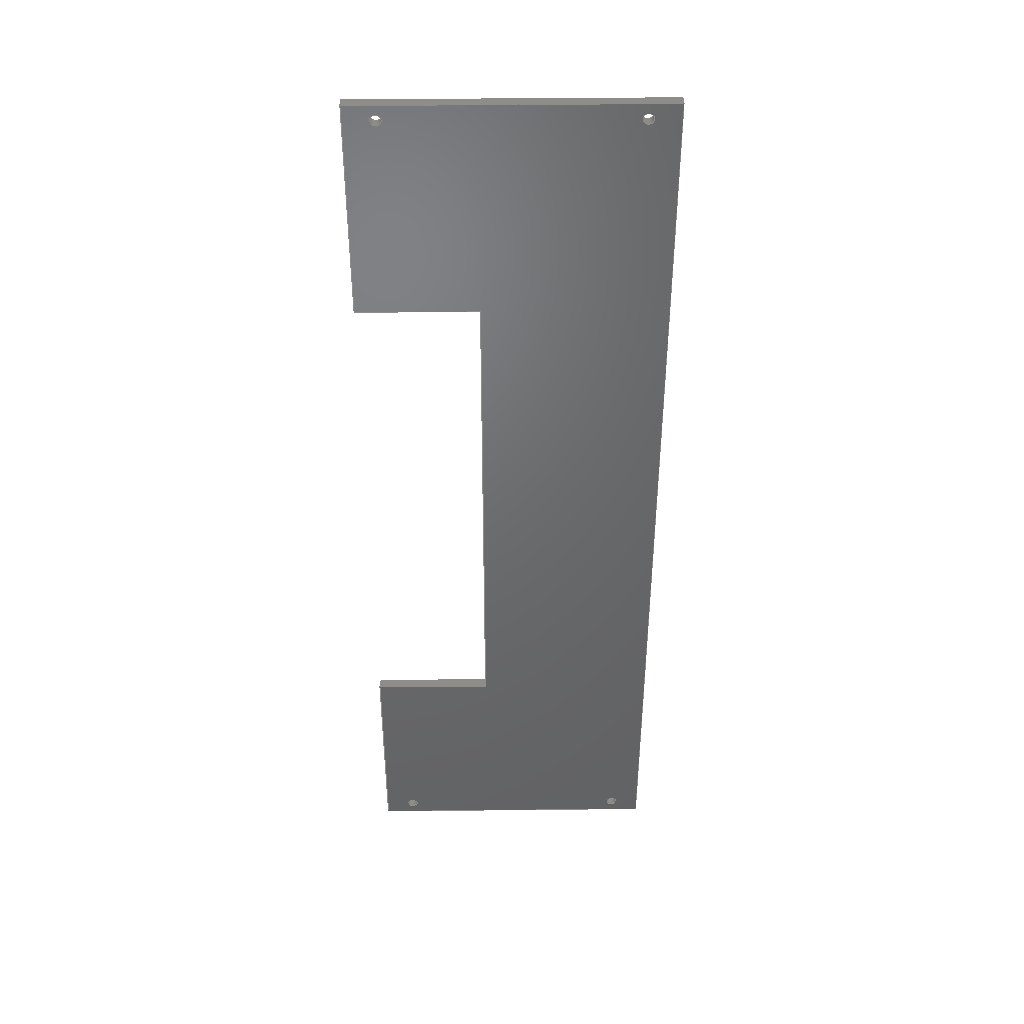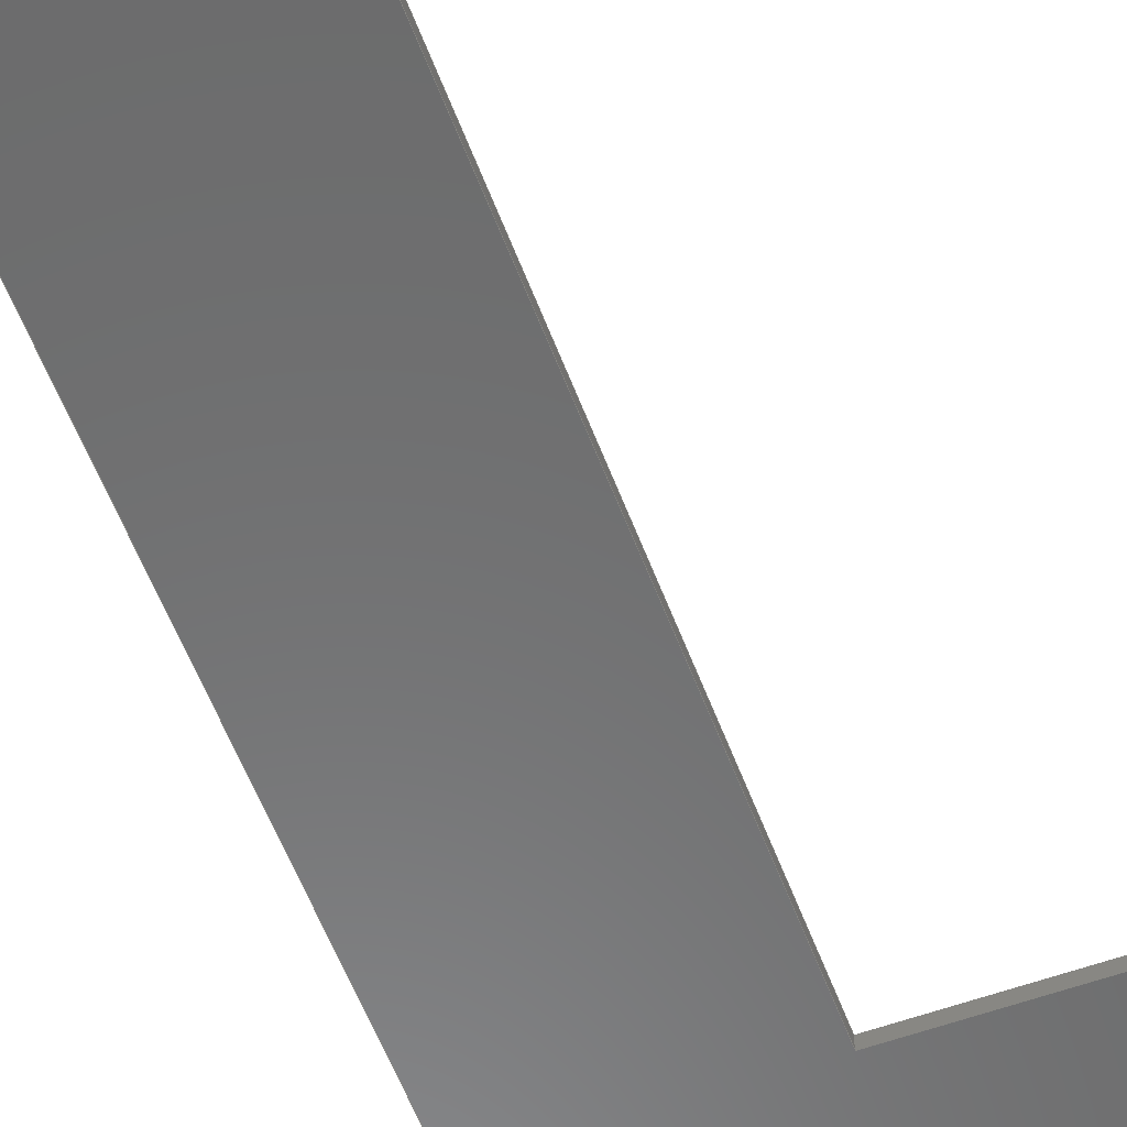
<metadata>
{"format":"step","ext":"stp","renderer":"f3d","projection":"perspective","resolution":1024,"background":"white","views":[{"elev":41.7,"azim":179.3,"up":"+Z"},{"elev":-57.4,"azim":20.5,"up":"+Y"}]}
</metadata>
<code>
ISO-10303-21;
DATA;
#1=MECHANICAL_DESIGN_GEOMETRIC_PRESENTATION_REPRESENTATION('',(#4),#436);
#2=SHAPE_REPRESENTATION_RELATIONSHIP('SRR','None',#448,#3);
#3=ADVANCED_BREP_SHAPE_REPRESENTATION('',(#5),#435);
#4=STYLED_ITEM('',(#457),#5);
#5=MANIFOLD_SOLID_BREP('Solid1',#262);
#6=CYLINDRICAL_SURFACE('',#288,0.1325);
#7=CYLINDRICAL_SURFACE('',#289,0.1325);
#8=CYLINDRICAL_SURFACE('',#290,0.1325);
#9=CYLINDRICAL_SURFACE('',#291,0.1325);
#10=FACE_BOUND('',#45,.T.);
#11=FACE_BOUND('',#46,.T.);
#12=FACE_BOUND('',#47,.T.);
#13=FACE_BOUND('',#48,.T.);
#14=FACE_BOUND('',#58,.T.);
#15=FACE_BOUND('',#59,.T.);
#16=FACE_BOUND('',#60,.T.);
#17=FACE_BOUND('',#61,.T.);
#18=FACE_BOUND('',#63,.T.);
#19=FACE_BOUND('',#65,.T.);
#20=FACE_BOUND('',#67,.T.);
#21=FACE_BOUND('',#69,.T.);
#22=CIRCLE('',#271,0.1325);
#23=CIRCLE('',#272,0.1325);
#24=CIRCLE('',#273,0.1325);
#25=CIRCLE('',#274,0.1325);
#26=CIRCLE('',#284,0.1325);
#27=CIRCLE('',#285,0.1325);
#28=CIRCLE('',#286,0.1325);
#29=CIRCLE('',#287,0.1325);
#30=FACE_OUTER_BOUND('',#44,.T.);
#31=FACE_OUTER_BOUND('',#49,.T.);
#32=FACE_OUTER_BOUND('',#50,.T.);
#33=FACE_OUTER_BOUND('',#51,.T.);
#34=FACE_OUTER_BOUND('',#52,.T.);
#35=FACE_OUTER_BOUND('',#53,.T.);
#36=FACE_OUTER_BOUND('',#54,.T.);
#37=FACE_OUTER_BOUND('',#55,.T.);
#38=FACE_OUTER_BOUND('',#56,.T.);
#39=FACE_OUTER_BOUND('',#57,.T.);
#40=FACE_OUTER_BOUND('',#62,.T.);
#41=FACE_OUTER_BOUND('',#64,.T.);
#42=FACE_OUTER_BOUND('',#66,.T.);
#43=FACE_OUTER_BOUND('',#68,.T.);
#44=EDGE_LOOP('',(#174,#175,#176,#177,#178,#179,#180,#181));
#45=EDGE_LOOP('',(#182));
#46=EDGE_LOOP('',(#183));
#47=EDGE_LOOP('',(#184));
#48=EDGE_LOOP('',(#185));
#49=EDGE_LOOP('',(#186,#187,#188,#189));
#50=EDGE_LOOP('',(#190,#191,#192,#193));
#51=EDGE_LOOP('',(#194,#195,#196,#197));
#52=EDGE_LOOP('',(#198,#199,#200,#201));
#53=EDGE_LOOP('',(#202,#203,#204,#205));
#54=EDGE_LOOP('',(#206,#207,#208,#209));
#55=EDGE_LOOP('',(#210,#211,#212,#213));
#56=EDGE_LOOP('',(#214,#215,#216,#217));
#57=EDGE_LOOP('',(#218,#219,#220,#221,#222,#223,#224,#225));
#58=EDGE_LOOP('',(#226));
#59=EDGE_LOOP('',(#227));
#60=EDGE_LOOP('',(#228));
#61=EDGE_LOOP('',(#229));
#62=EDGE_LOOP('',(#230));
#63=EDGE_LOOP('',(#231));
#64=EDGE_LOOP('',(#232));
#65=EDGE_LOOP('',(#233));
#66=EDGE_LOOP('',(#234));
#67=EDGE_LOOP('',(#235));
#68=EDGE_LOOP('',(#236));
#69=EDGE_LOOP('',(#237));
#70=LINE('',#366,#94);
#71=LINE('',#368,#95);
#72=LINE('',#370,#96);
#73=LINE('',#372,#97);
#74=LINE('',#374,#98);
#75=LINE('',#376,#99);
#76=LINE('',#378,#100);
#77=LINE('',#379,#101);
#78=LINE('',#390,#102);
#79=LINE('',#392,#103);
#80=LINE('',#393,#104);
#81=LINE('',#396,#105);
#82=LINE('',#397,#106);
#83=LINE('',#400,#107);
#84=LINE('',#401,#108);
#85=LINE('',#404,#109);
#86=LINE('',#405,#110);
#87=LINE('',#408,#111);
#88=LINE('',#409,#112);
#89=LINE('',#412,#113);
#90=LINE('',#413,#114);
#91=LINE('',#416,#115);
#92=LINE('',#417,#116);
#93=LINE('',#419,#117);
#94=VECTOR('',#296,3);
#95=VECTOR('',#297,13);
#96=VECTOR('',#298,3);
#97=VECTOR('',#299,5.5);
#98=VECTOR('',#300,7.5);
#99=VECTOR('',#301,24);
#100=VECTOR('',#302,7.5);
#101=VECTOR('',#303,5.5);
#102=VECTOR('',#314,0.25);
#103=VECTOR('',#315,3);
#104=VECTOR('',#316,0.25);
#105=VECTOR('',#319,13);
#106=VECTOR('',#320,0.25);
#107=VECTOR('',#323,3);
#108=VECTOR('',#324,0.25);
#109=VECTOR('',#327,5.5);
#110=VECTOR('',#328,0.25);
#111=VECTOR('',#331,7.5);
#112=VECTOR('',#332,0.25);
#113=VECTOR('',#335,24);
#114=VECTOR('',#336,0.25);
#115=VECTOR('',#339,7.5);
#116=VECTOR('',#340,0.25);
#117=VECTOR('',#343,5.5);
#118=VERTEX_POINT('',#364);
#119=VERTEX_POINT('',#365);
#120=VERTEX_POINT('',#367);
#121=VERTEX_POINT('',#369);
#122=VERTEX_POINT('',#371);
#123=VERTEX_POINT('',#373);
#124=VERTEX_POINT('',#375);
#125=VERTEX_POINT('',#377);
#126=VERTEX_POINT('',#380);
#127=VERTEX_POINT('',#382);
#128=VERTEX_POINT('',#384);
#129=VERTEX_POINT('',#386);
#130=VERTEX_POINT('',#389);
#131=VERTEX_POINT('',#391);
#132=VERTEX_POINT('',#395);
#133=VERTEX_POINT('',#399);
#134=VERTEX_POINT('',#403);
#135=VERTEX_POINT('',#407);
#136=VERTEX_POINT('',#411);
#137=VERTEX_POINT('',#415);
#138=VERTEX_POINT('',#421);
#139=VERTEX_POINT('',#423);
#140=VERTEX_POINT('',#425);
#141=VERTEX_POINT('',#427);
#142=EDGE_CURVE('',#118,#119,#70,.T.);
#143=EDGE_CURVE('',#120,#118,#71,.T.);
#144=EDGE_CURVE('',#120,#121,#72,.T.);
#145=EDGE_CURVE('',#121,#122,#73,.T.);
#146=EDGE_CURVE('',#122,#123,#74,.T.);
#147=EDGE_CURVE('',#123,#124,#75,.T.);
#148=EDGE_CURVE('',#124,#125,#76,.T.);
#149=EDGE_CURVE('',#125,#119,#77,.T.);
#150=EDGE_CURVE('',#126,#126,#22,.T.);
#151=EDGE_CURVE('',#127,#127,#23,.T.);
#152=EDGE_CURVE('',#128,#128,#24,.T.);
#153=EDGE_CURVE('',#129,#129,#25,.T.);
#154=EDGE_CURVE('',#130,#119,#78,.T.);
#155=EDGE_CURVE('',#131,#130,#79,.T.);
#156=EDGE_CURVE('',#118,#131,#80,.T.);
#157=EDGE_CURVE('',#132,#131,#81,.T.);
#158=EDGE_CURVE('',#120,#132,#82,.T.);
#159=EDGE_CURVE('',#132,#133,#83,.T.);
#160=EDGE_CURVE('',#133,#121,#84,.T.);
#161=EDGE_CURVE('',#133,#134,#85,.T.);
#162=EDGE_CURVE('',#134,#122,#86,.T.);
#163=EDGE_CURVE('',#134,#135,#87,.T.);
#164=EDGE_CURVE('',#135,#123,#88,.T.);
#165=EDGE_CURVE('',#135,#136,#89,.T.);
#166=EDGE_CURVE('',#136,#124,#90,.T.);
#167=EDGE_CURVE('',#136,#137,#91,.T.);
#168=EDGE_CURVE('',#137,#125,#92,.T.);
#169=EDGE_CURVE('',#137,#130,#93,.T.);
#170=EDGE_CURVE('',#138,#138,#26,.T.);
#171=EDGE_CURVE('',#139,#139,#27,.T.);
#172=EDGE_CURVE('',#140,#140,#28,.T.);
#173=EDGE_CURVE('',#141,#141,#29,.T.);
#174=ORIENTED_EDGE('',*,*,#142,.F.);
#175=ORIENTED_EDGE('',*,*,#143,.F.);
#176=ORIENTED_EDGE('',*,*,#144,.T.);
#177=ORIENTED_EDGE('',*,*,#145,.T.);
#178=ORIENTED_EDGE('',*,*,#146,.T.);
#179=ORIENTED_EDGE('',*,*,#147,.T.);
#180=ORIENTED_EDGE('',*,*,#148,.T.);
#181=ORIENTED_EDGE('',*,*,#149,.T.);
#182=ORIENTED_EDGE('',*,*,#150,.F.);
#183=ORIENTED_EDGE('',*,*,#151,.F.);
#184=ORIENTED_EDGE('',*,*,#152,.F.);
#185=ORIENTED_EDGE('',*,*,#153,.F.);
#186=ORIENTED_EDGE('',*,*,#142,.T.);
#187=ORIENTED_EDGE('',*,*,#154,.F.);
#188=ORIENTED_EDGE('',*,*,#155,.F.);
#189=ORIENTED_EDGE('',*,*,#156,.F.);
#190=ORIENTED_EDGE('',*,*,#143,.T.);
#191=ORIENTED_EDGE('',*,*,#156,.T.);
#192=ORIENTED_EDGE('',*,*,#157,.F.);
#193=ORIENTED_EDGE('',*,*,#158,.F.);
#194=ORIENTED_EDGE('',*,*,#144,.F.);
#195=ORIENTED_EDGE('',*,*,#158,.T.);
#196=ORIENTED_EDGE('',*,*,#159,.T.);
#197=ORIENTED_EDGE('',*,*,#160,.T.);
#198=ORIENTED_EDGE('',*,*,#160,.F.);
#199=ORIENTED_EDGE('',*,*,#161,.T.);
#200=ORIENTED_EDGE('',*,*,#162,.T.);
#201=ORIENTED_EDGE('',*,*,#145,.F.);
#202=ORIENTED_EDGE('',*,*,#146,.F.);
#203=ORIENTED_EDGE('',*,*,#162,.F.);
#204=ORIENTED_EDGE('',*,*,#163,.T.);
#205=ORIENTED_EDGE('',*,*,#164,.T.);
#206=ORIENTED_EDGE('',*,*,#147,.F.);
#207=ORIENTED_EDGE('',*,*,#164,.F.);
#208=ORIENTED_EDGE('',*,*,#165,.T.);
#209=ORIENTED_EDGE('',*,*,#166,.T.);
#210=ORIENTED_EDGE('',*,*,#148,.F.);
#211=ORIENTED_EDGE('',*,*,#166,.F.);
#212=ORIENTED_EDGE('',*,*,#167,.T.);
#213=ORIENTED_EDGE('',*,*,#168,.T.);
#214=ORIENTED_EDGE('',*,*,#154,.T.);
#215=ORIENTED_EDGE('',*,*,#149,.F.);
#216=ORIENTED_EDGE('',*,*,#168,.F.);
#217=ORIENTED_EDGE('',*,*,#169,.T.);
#218=ORIENTED_EDGE('',*,*,#155,.T.);
#219=ORIENTED_EDGE('',*,*,#169,.F.);
#220=ORIENTED_EDGE('',*,*,#167,.F.);
#221=ORIENTED_EDGE('',*,*,#165,.F.);
#222=ORIENTED_EDGE('',*,*,#163,.F.);
#223=ORIENTED_EDGE('',*,*,#161,.F.);
#224=ORIENTED_EDGE('',*,*,#159,.F.);
#225=ORIENTED_EDGE('',*,*,#157,.T.);
#226=ORIENTED_EDGE('',*,*,#170,.F.);
#227=ORIENTED_EDGE('',*,*,#171,.F.);
#228=ORIENTED_EDGE('',*,*,#172,.F.);
#229=ORIENTED_EDGE('',*,*,#173,.F.);
#230=ORIENTED_EDGE('',*,*,#150,.T.);
#231=ORIENTED_EDGE('',*,*,#170,.T.);
#232=ORIENTED_EDGE('',*,*,#151,.T.);
#233=ORIENTED_EDGE('',*,*,#171,.T.);
#234=ORIENTED_EDGE('',*,*,#172,.T.);
#235=ORIENTED_EDGE('',*,*,#152,.T.);
#236=ORIENTED_EDGE('',*,*,#173,.T.);
#237=ORIENTED_EDGE('',*,*,#153,.T.);
#238=PLANE('',#270);
#239=PLANE('',#275);
#240=PLANE('',#276);
#241=PLANE('',#277);
#242=PLANE('',#278);
#243=PLANE('',#279);
#244=PLANE('',#280);
#245=PLANE('',#281);
#246=PLANE('',#282);
#247=PLANE('',#283);
#248=ADVANCED_FACE('',(#30,#10,#11,#12,#13),#238,.F.);
#249=ADVANCED_FACE('',(#31),#239,.F.);
#250=ADVANCED_FACE('',(#32),#240,.F.);
#251=ADVANCED_FACE('',(#33),#241,.F.);
#252=ADVANCED_FACE('',(#34),#242,.T.);
#253=ADVANCED_FACE('',(#35),#243,.T.);
#254=ADVANCED_FACE('',(#36),#244,.T.);
#255=ADVANCED_FACE('',(#37),#245,.T.);
#256=ADVANCED_FACE('',(#38),#246,.T.);
#257=ADVANCED_FACE('',(#39,#14,#15,#16,#17),#247,.T.);
#258=ADVANCED_FACE('',(#40,#18),#6,.F.);
#259=ADVANCED_FACE('',(#41,#19),#7,.F.);
#260=ADVANCED_FACE('',(#42,#20),#8,.F.);
#261=ADVANCED_FACE('',(#43,#21),#9,.F.);
#262=CLOSED_SHELL('',(#248,#249,#250,#251,#252,#253,#254,#255,#256,#257,
#258,#259,#260,#261));
#263=DATE_TIME_ROLE('creation_date');
#264=APPLIED_DATE_AND_TIME_ASSIGNMENT(#265,#263,(#450));
#265=DATE_AND_TIME(#266,#267);
#266=CALENDAR_DATE(2016,16,12);
#267=LOCAL_TIME(17,15,37,#268);
#268=COORDINATED_UNIVERSAL_TIME_OFFSET(0,0,.BEHIND.);
#269=AXIS2_PLACEMENT_3D('placement',#362,#292,#293);
#270=AXIS2_PLACEMENT_3D('',#363,#294,#295);
#271=AXIS2_PLACEMENT_3D('',#381,#304,#305);
#272=AXIS2_PLACEMENT_3D('',#383,#306,#307);
#273=AXIS2_PLACEMENT_3D('',#385,#308,#309);
#274=AXIS2_PLACEMENT_3D('',#387,#310,#311);
#275=AXIS2_PLACEMENT_3D('',#388,#312,#313);
#276=AXIS2_PLACEMENT_3D('',#394,#317,#318);
#277=AXIS2_PLACEMENT_3D('',#398,#321,#322);
#278=AXIS2_PLACEMENT_3D('',#402,#325,#326);
#279=AXIS2_PLACEMENT_3D('',#406,#329,#330);
#280=AXIS2_PLACEMENT_3D('',#410,#333,#334);
#281=AXIS2_PLACEMENT_3D('',#414,#337,#338);
#282=AXIS2_PLACEMENT_3D('',#418,#341,#342);
#283=AXIS2_PLACEMENT_3D('',#420,#344,#345);
#284=AXIS2_PLACEMENT_3D('',#422,#346,#347);
#285=AXIS2_PLACEMENT_3D('',#424,#348,#349);
#286=AXIS2_PLACEMENT_3D('',#426,#350,#351);
#287=AXIS2_PLACEMENT_3D('',#428,#352,#353);
#288=AXIS2_PLACEMENT_3D('',#429,#354,#355);
#289=AXIS2_PLACEMENT_3D('',#430,#356,#357);
#290=AXIS2_PLACEMENT_3D('',#431,#358,#359);
#291=AXIS2_PLACEMENT_3D('',#432,#360,#361);
#292=DIRECTION('axis',(0,0,1));
#293=DIRECTION('refdir',(1,0,0));
#294=DIRECTION('center_axis',(0,1,0));
#295=DIRECTION('ref_axis',(1,0,0));
#296=DIRECTION('',(1,0,0));
#297=DIRECTION('',(0,0,-1));
#298=DIRECTION('',(1,0,0));
#299=DIRECTION('',(0,0,1));
#300=DIRECTION('',(-1,0,0));
#301=DIRECTION('',(0,0,-1));
#302=DIRECTION('',(1,0,0));
#303=DIRECTION('',(0,0,1));
#304=DIRECTION('center_axis',(0,-1,0));
#305=DIRECTION('ref_axis',(0,0,1));
#306=DIRECTION('center_axis',(0,-1,0));
#307=DIRECTION('ref_axis',(0,0,1));
#308=DIRECTION('center_axis',(0,-1,0));
#309=DIRECTION('ref_axis',(0,0,1));
#310=DIRECTION('center_axis',(0,-1,0));
#311=DIRECTION('ref_axis',(0,0,1));
#312=DIRECTION('center_axis',(0,0,-1));
#313=DIRECTION('ref_axis',(-1,0,0));
#314=DIRECTION('',(0,-1,0));
#315=DIRECTION('',(1,0,0));
#316=DIRECTION('',(0,1,0));
#317=DIRECTION('center_axis',(-1,0,0));
#318=DIRECTION('ref_axis',(0,0,1));
#319=DIRECTION('',(0,0,-1));
#320=DIRECTION('',(0,1,0));
#321=DIRECTION('center_axis',(0,0,1));
#322=DIRECTION('ref_axis',(1,0,0));
#323=DIRECTION('',(1,0,0));
#324=DIRECTION('',(0,-1,0));
#325=DIRECTION('center_axis',(1,0,0));
#326=DIRECTION('ref_axis',(0,0,-1));
#327=DIRECTION('',(0,0,1));
#328=DIRECTION('',(0,-1,0));
#329=DIRECTION('center_axis',(0,0,1));
#330=DIRECTION('ref_axis',(1,0,0));
#331=DIRECTION('',(-1,0,0));
#332=DIRECTION('',(0,-1,0));
#333=DIRECTION('center_axis',(-1,0,0));
#334=DIRECTION('ref_axis',(0,0,1));
#335=DIRECTION('',(0,0,-1));
#336=DIRECTION('',(0,-1,0));
#337=DIRECTION('center_axis',(0,0,-1));
#338=DIRECTION('ref_axis',(-1,0,0));
#339=DIRECTION('',(1,0,0));
#340=DIRECTION('',(0,-1,0));
#341=DIRECTION('center_axis',(1,0,0));
#342=DIRECTION('ref_axis',(0,0,-1));
#343=DIRECTION('',(0,0,1));
#344=DIRECTION('center_axis',(0,1,0));
#345=DIRECTION('ref_axis',(1,0,0));
#346=DIRECTION('center_axis',(0,1,0));
#347=DIRECTION('ref_axis',(0,0,-1));
#348=DIRECTION('center_axis',(0,1,0));
#349=DIRECTION('ref_axis',(0,0,-1));
#350=DIRECTION('center_axis',(0,1,0));
#351=DIRECTION('ref_axis',(0,0,-1));
#352=DIRECTION('center_axis',(0,1,0));
#353=DIRECTION('ref_axis',(0,0,-1));
#354=DIRECTION('center_axis',(0,1,0));
#355=DIRECTION('ref_axis',(0,0,-1));
#356=DIRECTION('center_axis',(0,1,0));
#357=DIRECTION('ref_axis',(0,0,-1));
#358=DIRECTION('center_axis',(0,-1,0));
#359=DIRECTION('ref_axis',(0,0,1));
#360=DIRECTION('center_axis',(0,-1,0));
#361=DIRECTION('ref_axis',(0,0,1));
#362=CARTESIAN_POINT('',(0,0,0));
#363=CARTESIAN_POINT('Origin',(0,0,0));
#364=CARTESIAN_POINT('',(0.75,0,-6.5));
#365=CARTESIAN_POINT('',(3.75,0,-6.5));
#366=CARTESIAN_POINT('',(0.75,0,-6.5));
#367=CARTESIAN_POINT('',(0.75,0,6.5));
#368=CARTESIAN_POINT('',(0.75,0,6.5));
#369=CARTESIAN_POINT('',(3.75,0,6.5));
#370=CARTESIAN_POINT('',(0.75,0,6.5));
#371=CARTESIAN_POINT('',(3.75,0,12));
#372=CARTESIAN_POINT('',(3.75,0,6.5));
#373=CARTESIAN_POINT('',(-3.75,0,12));
#374=CARTESIAN_POINT('',(3.75,0,12));
#375=CARTESIAN_POINT('',(-3.75,0,-12));
#376=CARTESIAN_POINT('',(-3.75,0,12));
#377=CARTESIAN_POINT('',(3.75,0,-12));
#378=CARTESIAN_POINT('',(-3.75,0,-12));
#379=CARTESIAN_POINT('',(3.75,0,-12));
#380=CARTESIAN_POINT('',(-3,0,11.76));
#381=CARTESIAN_POINT('Origin',(-3,0,11.62));
#382=CARTESIAN_POINT('',(3,0,11.76));
#383=CARTESIAN_POINT('Origin',(3,0,11.62));
#384=CARTESIAN_POINT('',(-3,0,-11.76));
#385=CARTESIAN_POINT('Origin',(-3,0,-11.62));
#386=CARTESIAN_POINT('',(3,0,-11.76));
#387=CARTESIAN_POINT('Origin',(3,0,-11.62));
#388=CARTESIAN_POINT('Origin',(3.75,0.25,-6.5));
#389=CARTESIAN_POINT('',(3.75,0.25,-6.5));
#390=CARTESIAN_POINT('',(3.75,0.25,-6.5));
#391=CARTESIAN_POINT('',(0.75,0.25,-6.5));
#392=CARTESIAN_POINT('',(0.75,0.25,-6.5));
#393=CARTESIAN_POINT('',(0.75,0,-6.5));
#394=CARTESIAN_POINT('Origin',(0.75,0.25,-6.5));
#395=CARTESIAN_POINT('',(0.75,0.25,6.5));
#396=CARTESIAN_POINT('',(0.75,0.25,6.5));
#397=CARTESIAN_POINT('',(0.75,0,6.5));
#398=CARTESIAN_POINT('Origin',(0.75,0.25,6.5));
#399=CARTESIAN_POINT('',(3.75,0.25,6.5));
#400=CARTESIAN_POINT('',(0.75,0.25,6.5));
#401=CARTESIAN_POINT('',(3.75,0.25,6.5));
#402=CARTESIAN_POINT('Origin',(3.75,0,12));
#403=CARTESIAN_POINT('',(3.75,0.25,12));
#404=CARTESIAN_POINT('',(3.75,0.25,6.5));
#405=CARTESIAN_POINT('',(3.75,0.25,12));
#406=CARTESIAN_POINT('Origin',(-3.75,0,12));
#407=CARTESIAN_POINT('',(-3.75,0.25,12));
#408=CARTESIAN_POINT('',(3.75,0.25,12));
#409=CARTESIAN_POINT('',(-3.75,0.25,12));
#410=CARTESIAN_POINT('Origin',(-3.75,0,-12));
#411=CARTESIAN_POINT('',(-3.75,0.25,-12));
#412=CARTESIAN_POINT('',(-3.75,0.25,12));
#413=CARTESIAN_POINT('',(-3.75,0.25,-12));
#414=CARTESIAN_POINT('Origin',(3.75,0,-12));
#415=CARTESIAN_POINT('',(3.75,0.25,-12));
#416=CARTESIAN_POINT('',(-3.75,0.25,-12));
#417=CARTESIAN_POINT('',(3.75,0.25,-12));
#418=CARTESIAN_POINT('Origin',(3.75,0,12));
#419=CARTESIAN_POINT('',(3.75,0.25,-12));
#420=CARTESIAN_POINT('Origin',(0,0.25,0));
#421=CARTESIAN_POINT('',(-3,0.25,11.76));
#422=CARTESIAN_POINT('Origin',(-3,0.25,11.62));
#423=CARTESIAN_POINT('',(3,0.25,11.76));
#424=CARTESIAN_POINT('Origin',(3,0.25,11.62));
#425=CARTESIAN_POINT('',(-3,0.25,-11.76));
#426=CARTESIAN_POINT('Origin',(-3,0.25,-11.62));
#427=CARTESIAN_POINT('',(3,0.25,-11.76));
#428=CARTESIAN_POINT('Origin',(3,0.25,-11.62));
#429=CARTESIAN_POINT('Origin',(-3,0.25,11.62));
#430=CARTESIAN_POINT('Origin',(3,0.25,11.62));
#431=CARTESIAN_POINT('Origin',(-3,0.25,-11.62));
#432=CARTESIAN_POINT('Origin',(3,0.25,-11.62));
#433=UNCERTAINTY_MEASURE_WITH_UNIT(LENGTH_MEASURE(0.0003937),
#437,'DISTANCE_ACCURACY_VALUE',
'Maximum model space distance between geometric entities at asserted c
onnectivities');
#434=UNCERTAINTY_MEASURE_WITH_UNIT(LENGTH_MEASURE(1e-06),#438,
'DISTANCE_ACCURACY_VALUE',
'Maximum model space distance between geometric entities at asserted c
onnectivities');
#435=(
GEOMETRIC_REPRESENTATION_CONTEXT(3)
GLOBAL_UNCERTAINTY_ASSIGNED_CONTEXT((#433))
GLOBAL_UNIT_ASSIGNED_CONTEXT((#437,#443,#440))
REPRESENTATION_CONTEXT('','3D')
);
#436=(
GEOMETRIC_REPRESENTATION_CONTEXT(3)
GLOBAL_UNCERTAINTY_ASSIGNED_CONTEXT((#434))
GLOBAL_UNIT_ASSIGNED_CONTEXT((#438,#443,#440))
REPRESENTATION_CONTEXT('','3D')
);
#437=(
CONVERSION_BASED_UNIT('__CONSTANT UNIT inch',#439)
LENGTH_UNIT()
NAMED_UNIT(#442)
);
#438=(
LENGTH_UNIT()
NAMED_UNIT(*)
SI_UNIT(.MILLI.,.METRE.)
);
#439=LENGTH_MEASURE_WITH_UNIT(LENGTH_MEASURE(25.4),#438);
#440=(
NAMED_UNIT(*)
SI_UNIT($,.STERADIAN.)
SOLID_ANGLE_UNIT()
);
#441=DIMENSIONAL_EXPONENTS(0,0,0,0,0,0,0);
#442=DIMENSIONAL_EXPONENTS(1,0,0,0,0,0,0);
#443=(
CONVERSION_BASED_UNIT('degree',#445)
NAMED_UNIT(#441)
PLANE_ANGLE_UNIT()
);
#444=(
NAMED_UNIT(*)
PLANE_ANGLE_UNIT()
SI_UNIT($,.RADIAN.)
);
#445=PLANE_ANGLE_MEASURE_WITH_UNIT(PLANE_ANGLE_MEASURE(0.01745),#444);
#446=SHAPE_DEFINITION_REPRESENTATION(#447,#448);
#447=PRODUCT_DEFINITION_SHAPE('',$,#450);
#448=SHAPE_REPRESENTATION('',(#269),#435);
#449=PRODUCT_DEFINITION_CONTEXT('part definition',#454,'design');
#450=PRODUCT_DEFINITION('GE-17277_9','GE-17277_9',#451,#449);
#451=PRODUCT_DEFINITION_FORMATION('1LAST_VERSION',$,#456);
#452=PRODUCT_RELATED_PRODUCT_CATEGORY('GE-17277_9','GE-17277_9',(#456));
#453=APPLICATION_PROTOCOL_DEFINITION('international standard',
'automotive_design',2009,#454);
#454=APPLICATION_CONTEXT(
'Core Data for Automotive Mechanical Design Process');
#455=PRODUCT_CONTEXT('part definition',#454,'mechanical');
#456=PRODUCT('GE-17277_9','GE-17277_9',$,(#455));
#457=PRESENTATION_STYLE_ASSIGNMENT((#458));
#458=SURFACE_STYLE_USAGE(.BOTH.,#459);
#459=SURFACE_SIDE_STYLE('',(#460));
#460=SURFACE_STYLE_FILL_AREA(#461);
#461=FILL_AREA_STYLE('',(#462));
#462=FILL_AREA_STYLE_COLOUR('',#463);
#463=COLOUR_RGB('',0.8,0.8,0.8);
ENDSEC;
END-ISO-10303-21;

</code>
